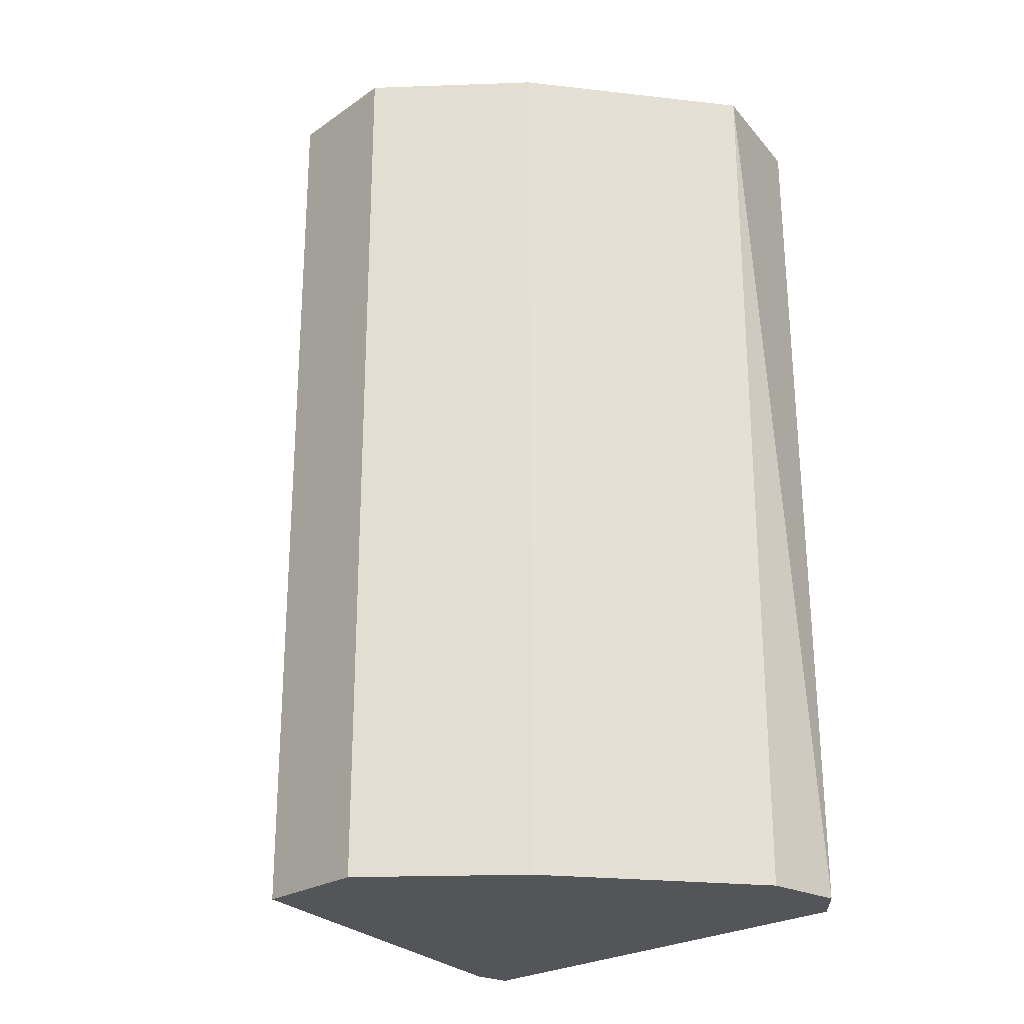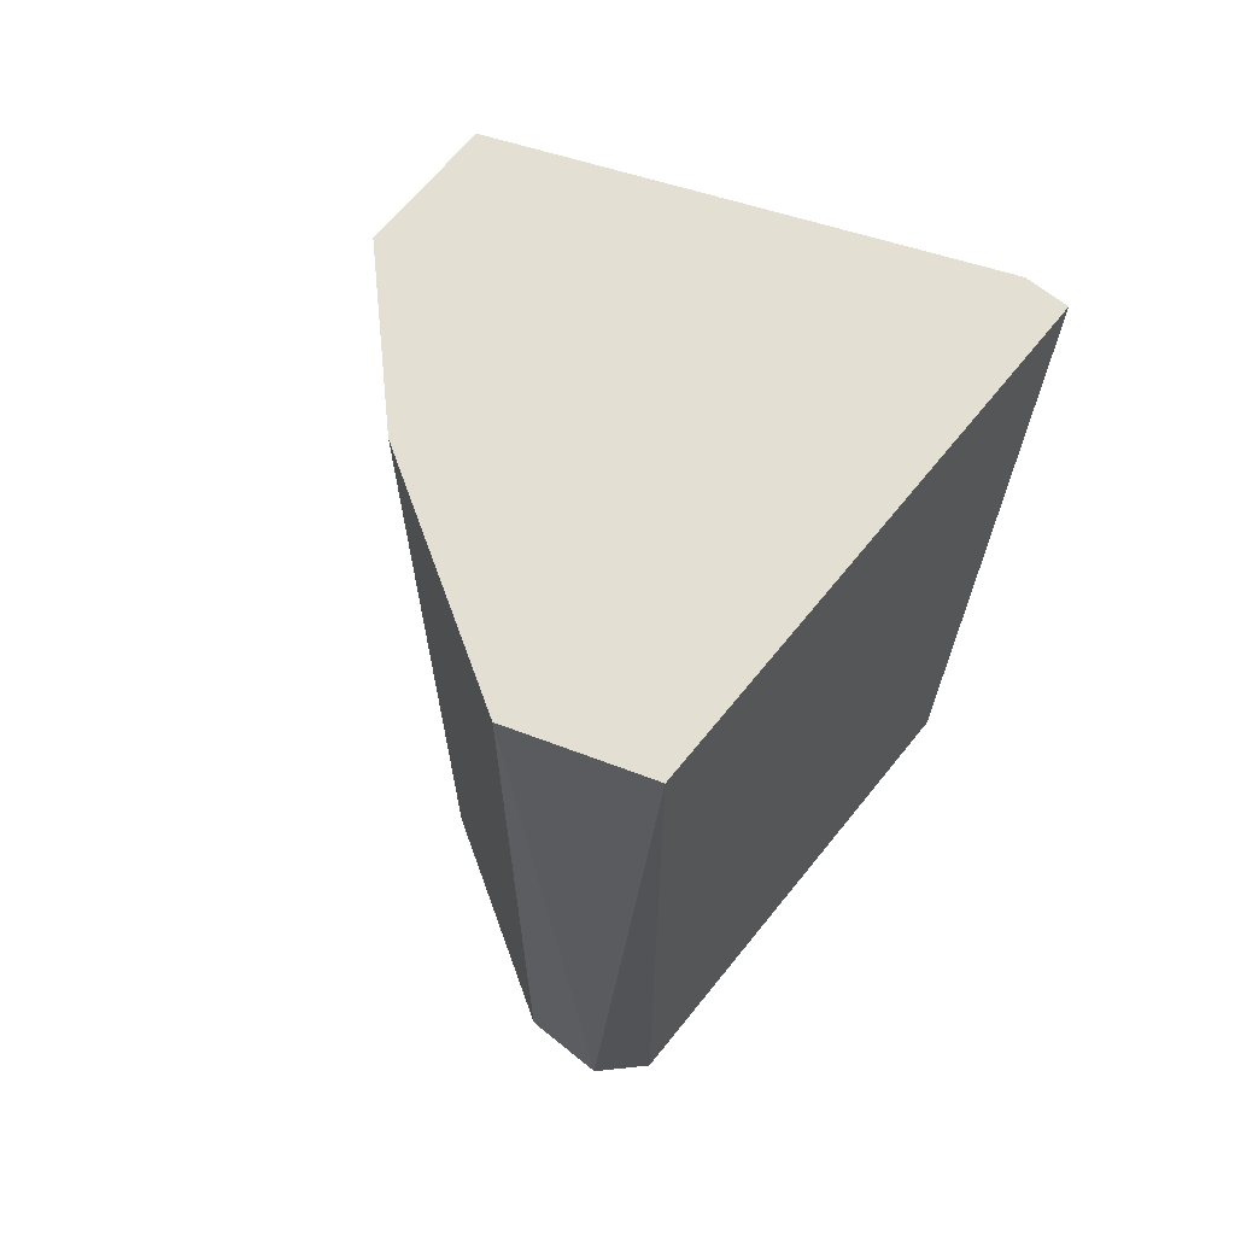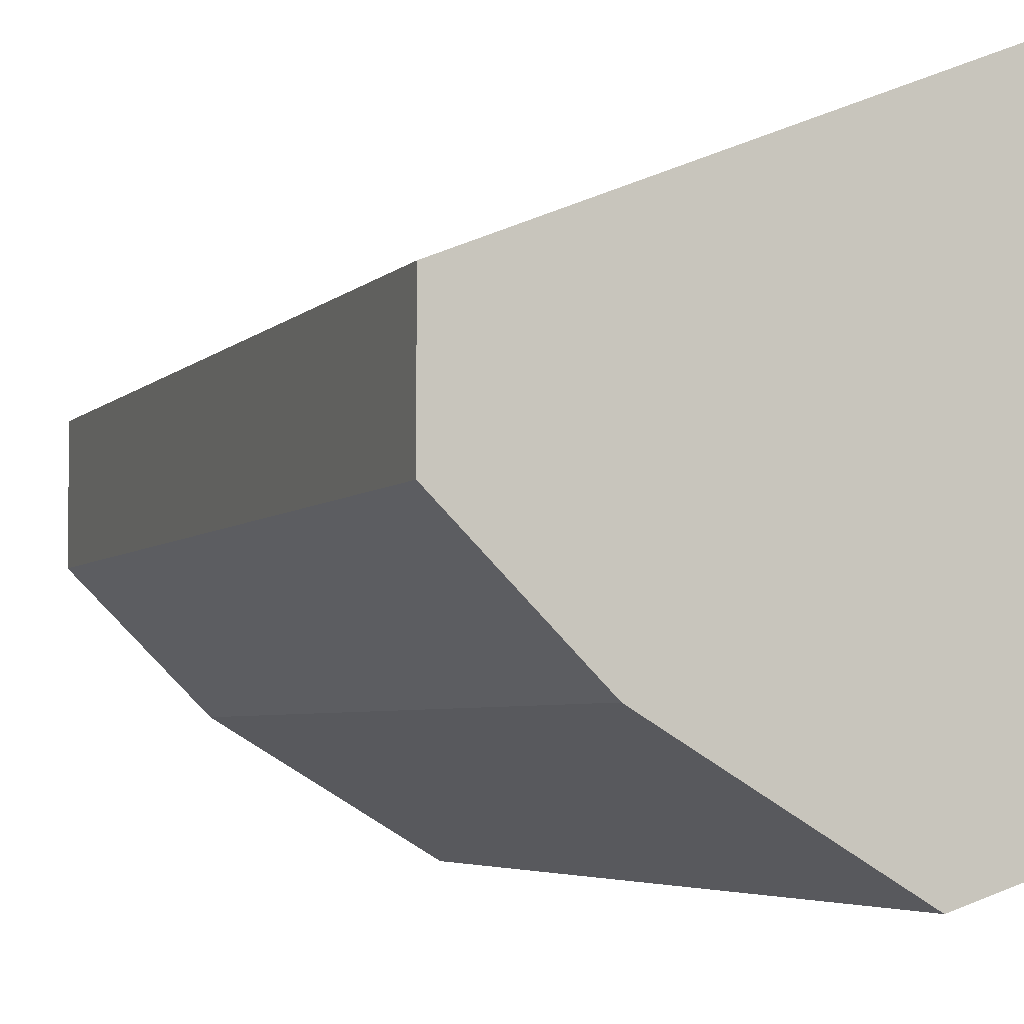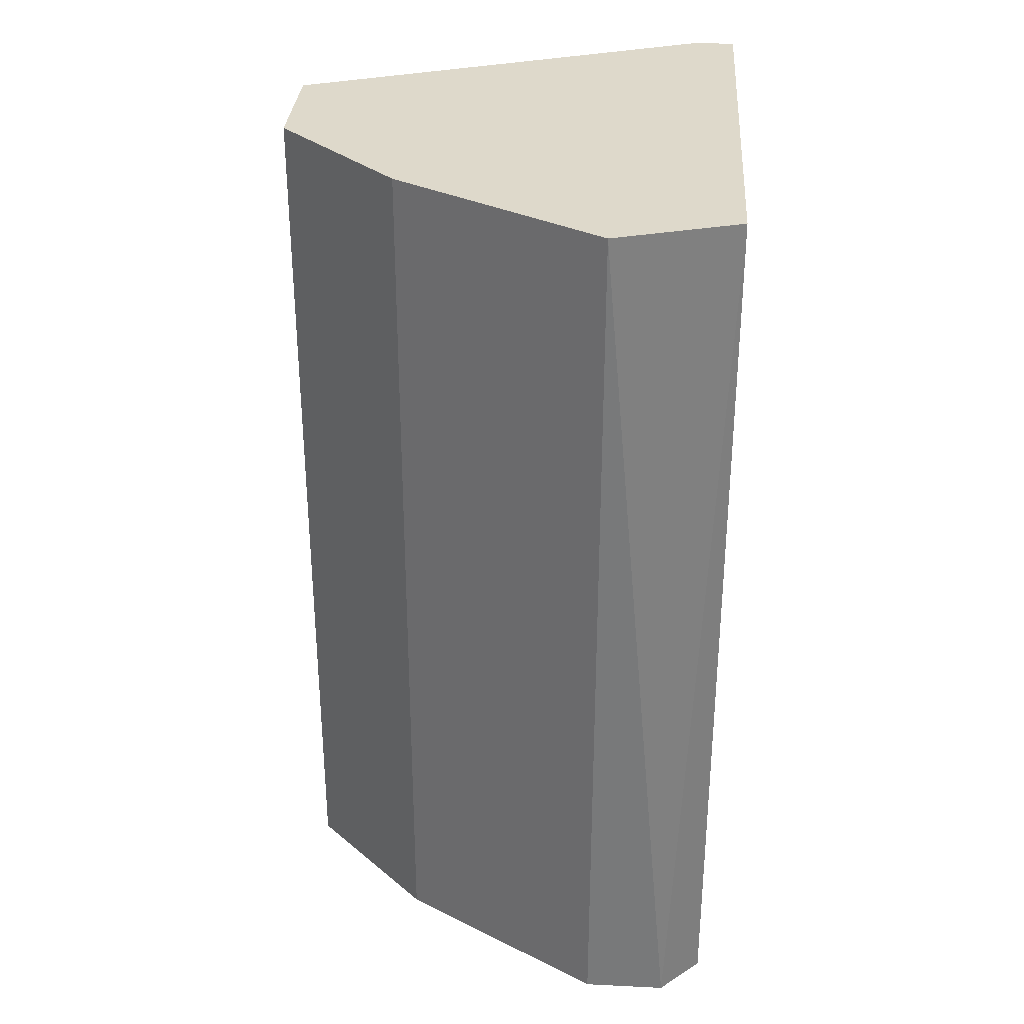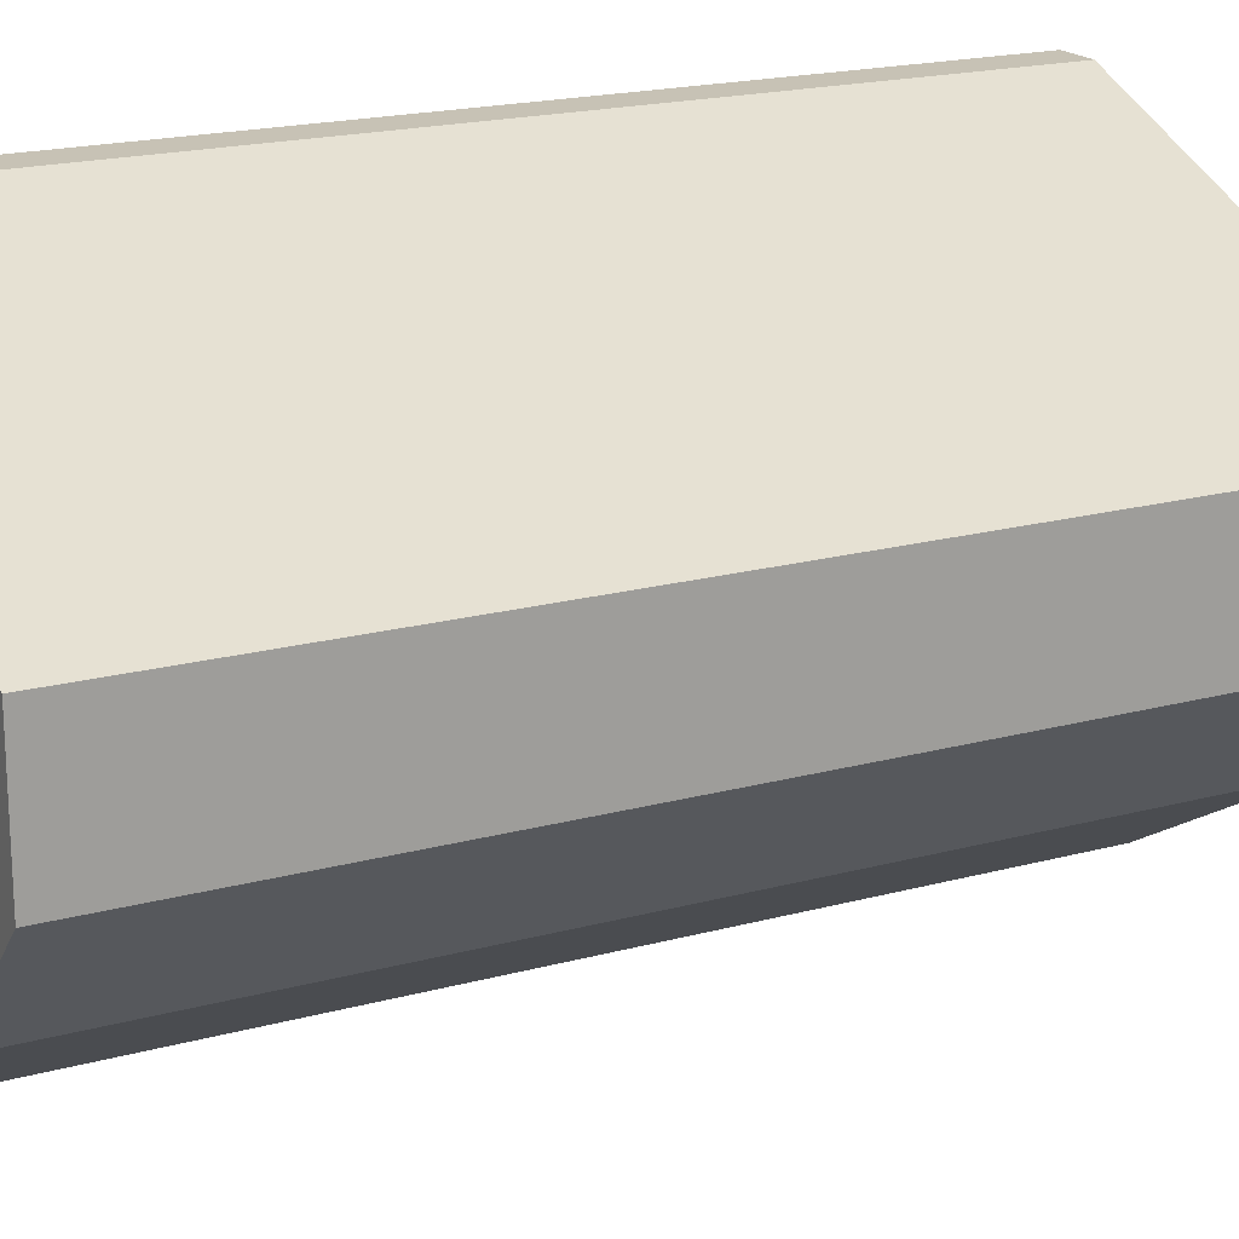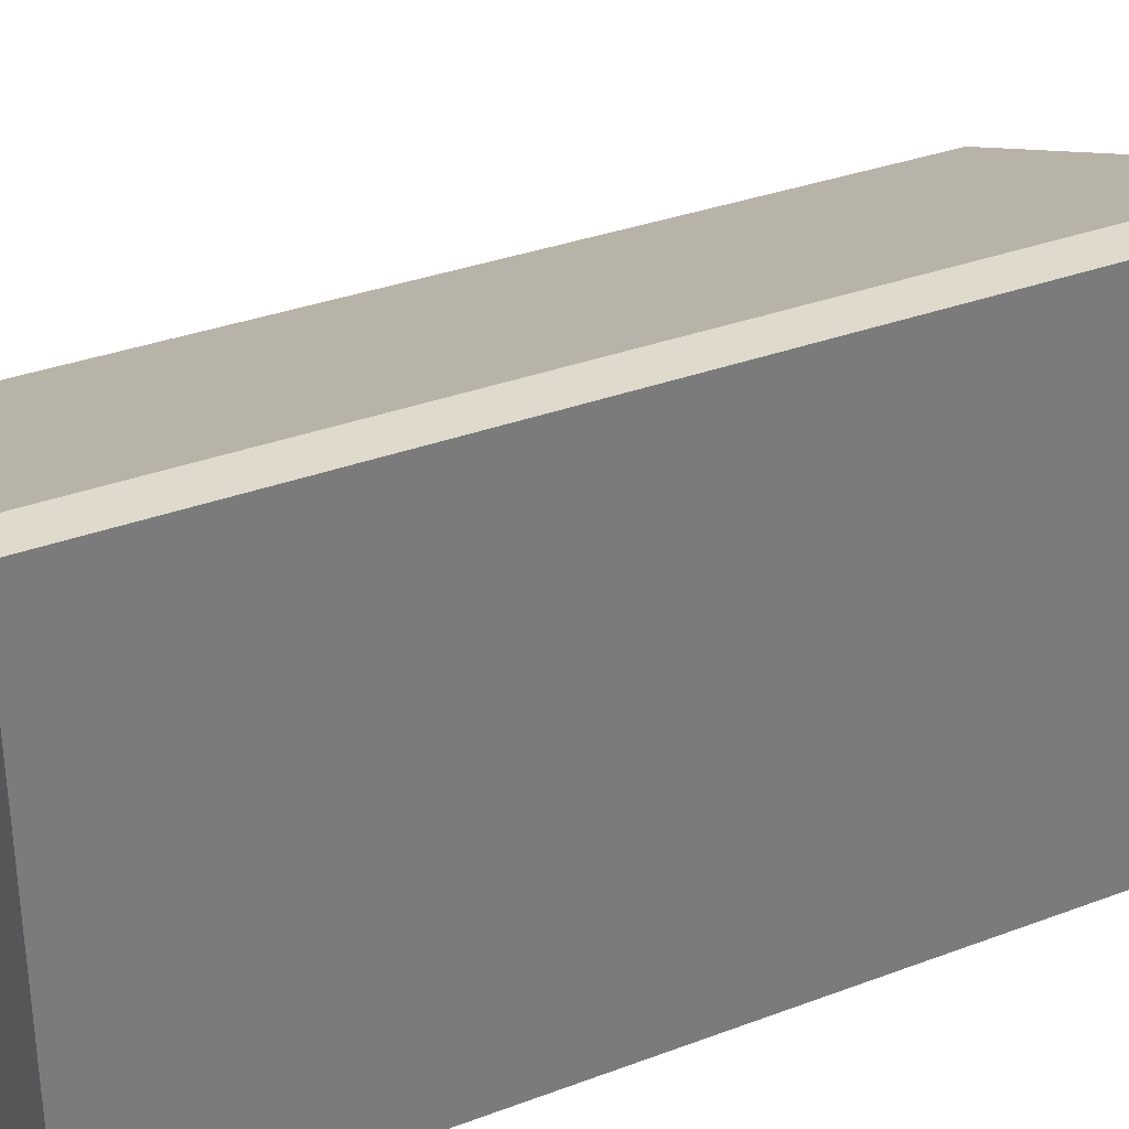
<metadata>
{"format":"obj","ext":"obj","renderer":"f3d","projection":"perspective","resolution":1024,"background":"white","views":[{"elev":-24.0,"azim":-41.6,"up":"+Z"},{"elev":67.0,"azim":39.0,"up":"+Z"},{"elev":-4.4,"azim":-20.5,"up":"+Y"},{"elev":31.8,"azim":3.9,"up":"+Z"},{"elev":19.0,"azim":-117.3,"up":"+Y"},{"elev":33.0,"azim":62.5,"up":"+Y"}]}
</metadata>
<code>
v 0.8707 0.343 0.1164
v 0.89 0.3212 0.06327
v 0.8948 0.3212 0.06327
v 0.8973 0.3526 0.06327
v 0.8973 0.3237 0.1164
v 0.8973 0.3526 0.1164
v 0.8707 0.343 0.06327
v 0.878 0.3285 0.1164
v 0.8707 0.3357 0.06327
v 0.89 0.3212 0.1164
v 0.8973 0.3237 0.06327
v 0.8707 0.3357 0.1164
v 0.8948 0.3526 0.1164
v 0.878 0.3285 0.06327
v 0.8948 0.3526 0.06327
f 7 13 15
f 3 2 4
f 1 5 6
f 5 4 6
f 4 2 7
f 5 1 8
f 7 2 9
f 1 7 9
f 2 3 10
f 3 5 10
f 5 8 10
f 8 2 10
f 3 4 11
f 4 5 11
f 5 3 11
f 8 1 12
f 1 9 12
f 9 8 12
f 1 6 13
f 6 4 13
f 7 1 13
f 2 8 14
f 9 2 14
f 8 9 14
f 4 7 15
f 13 4 15

</code>
